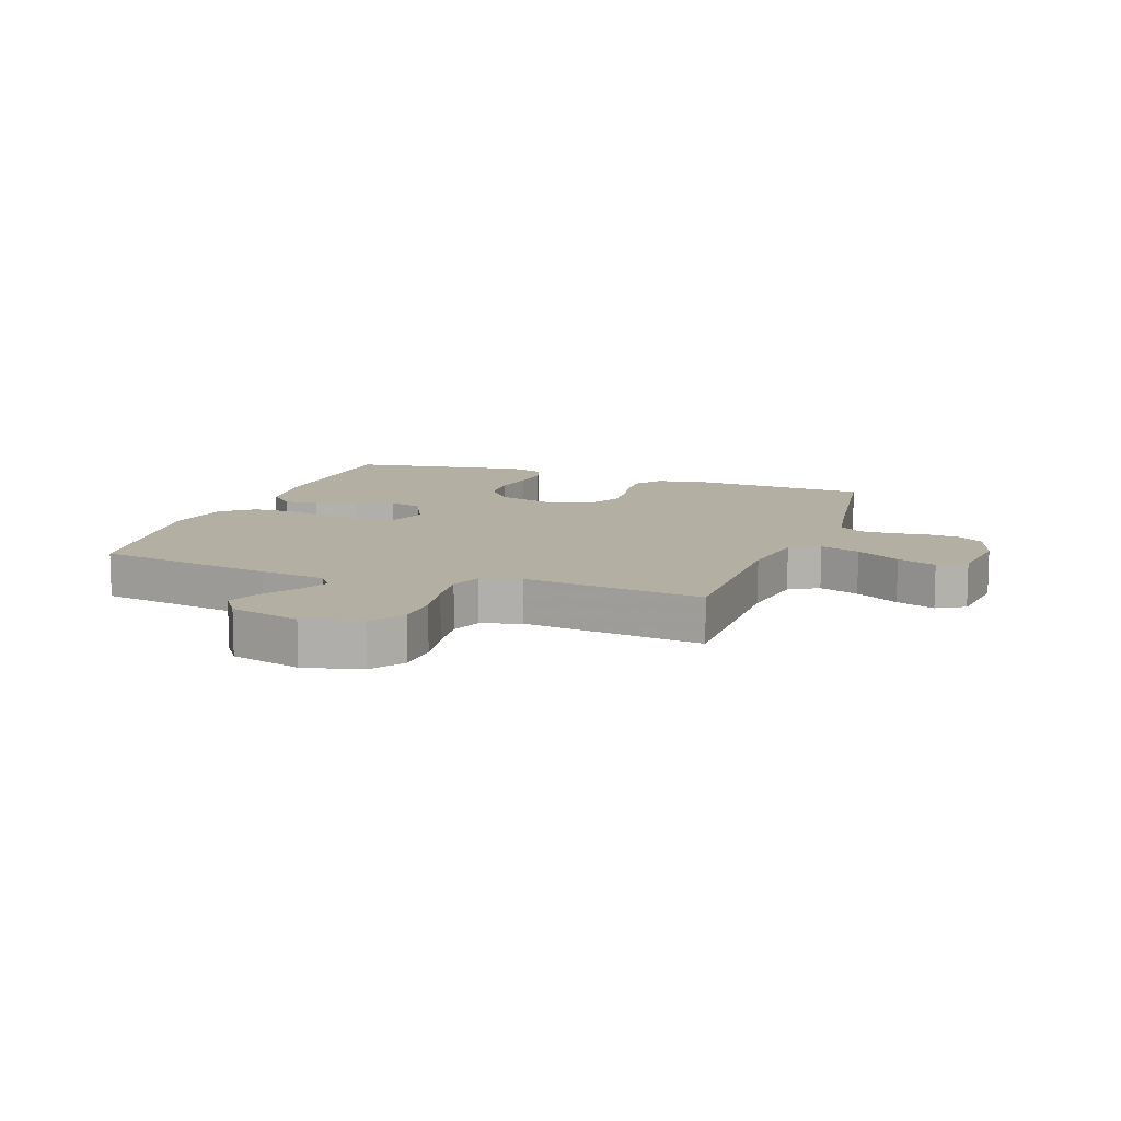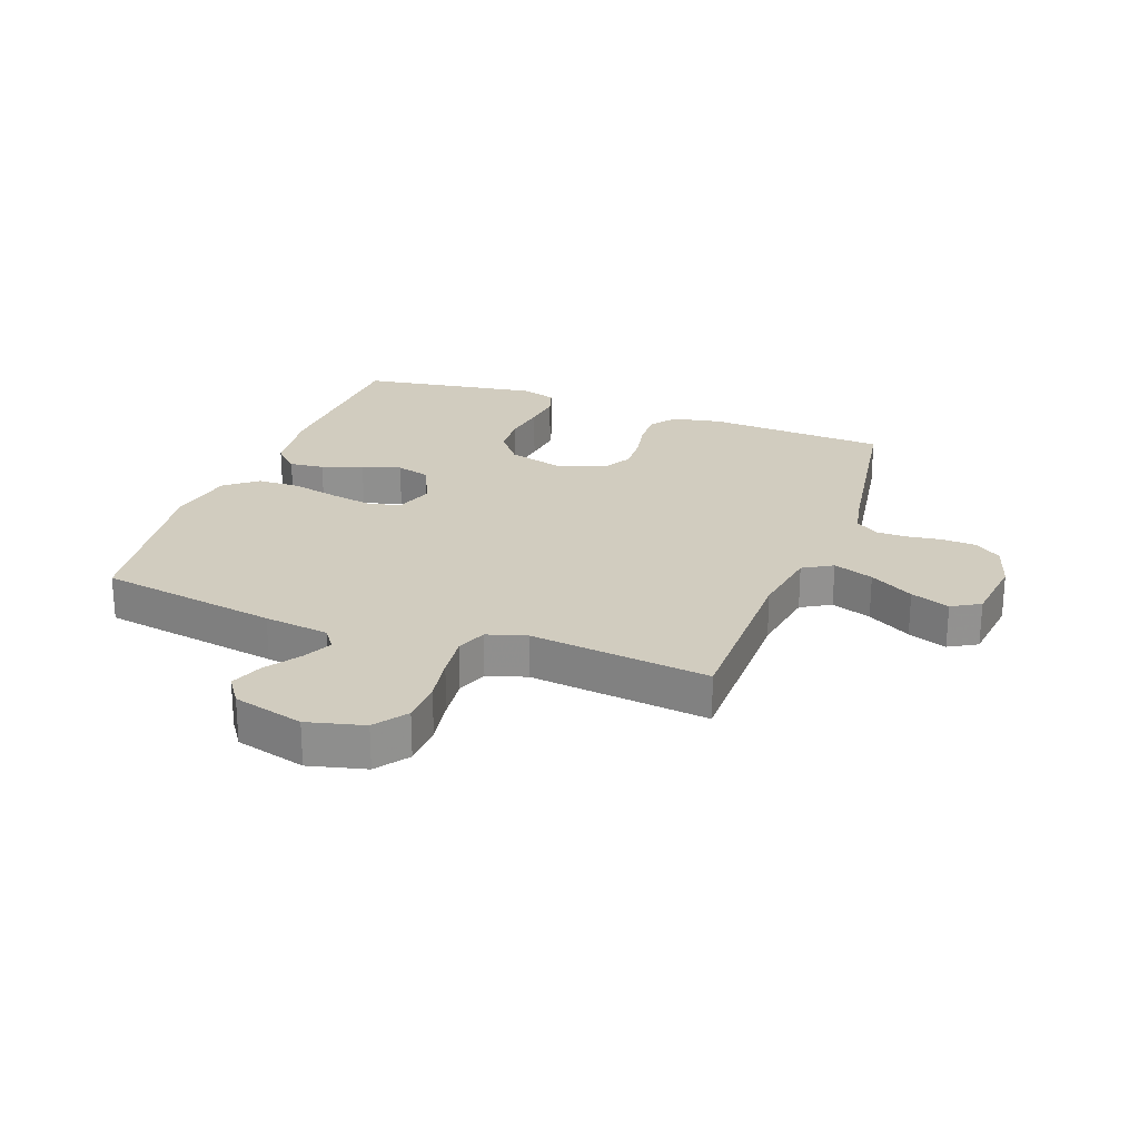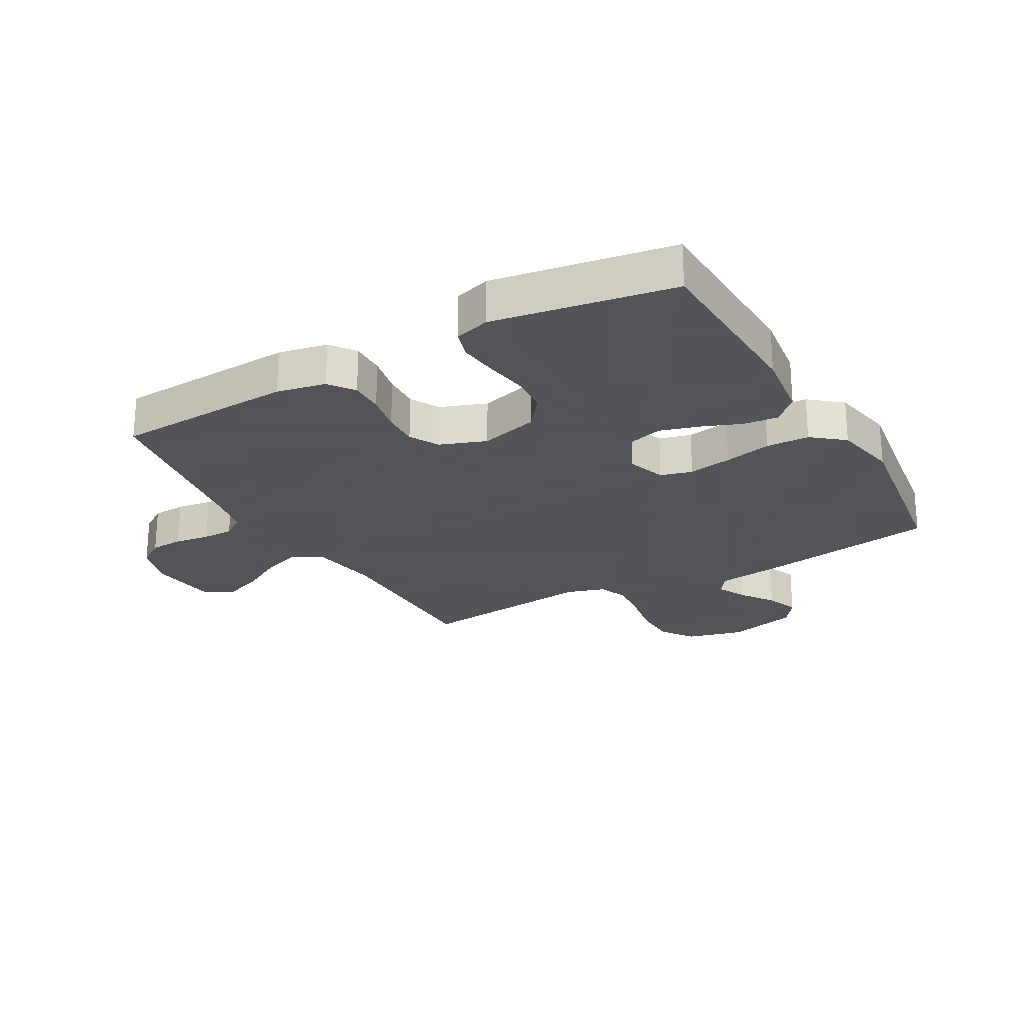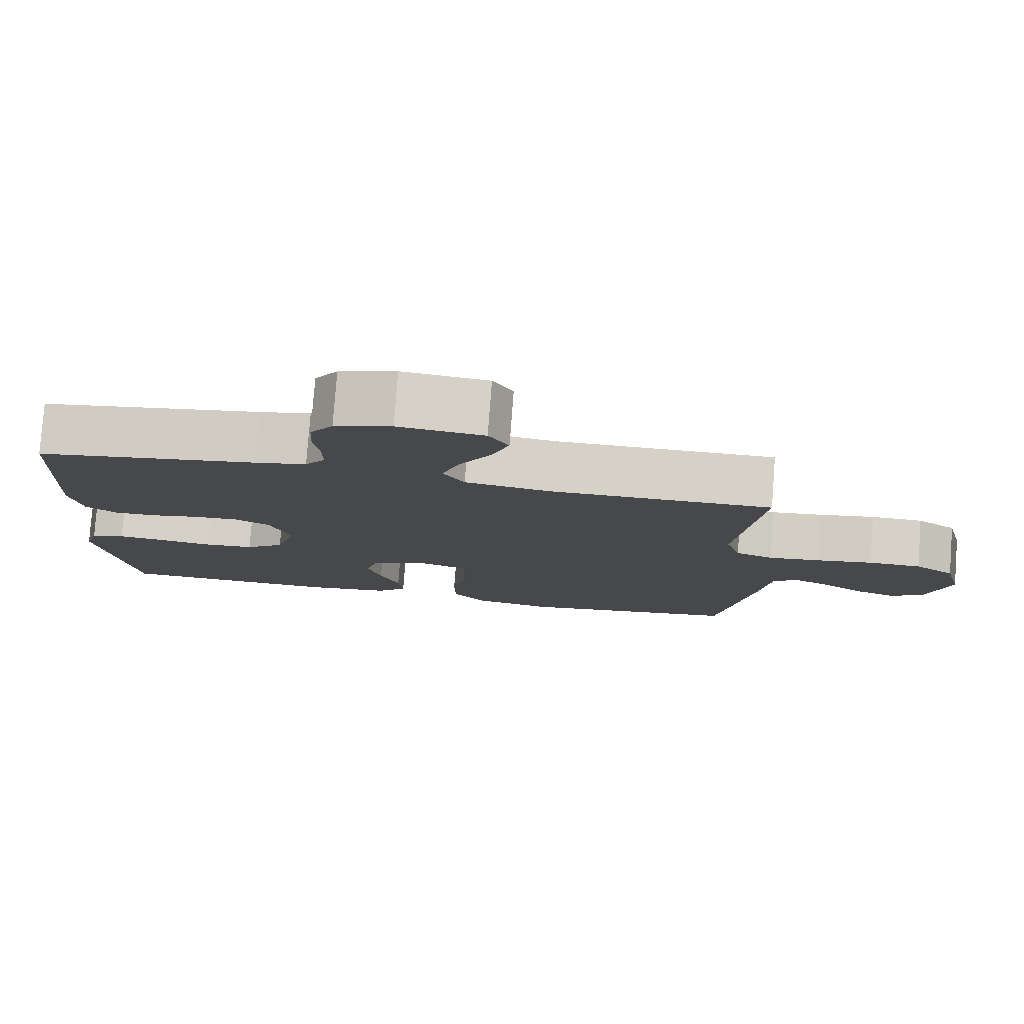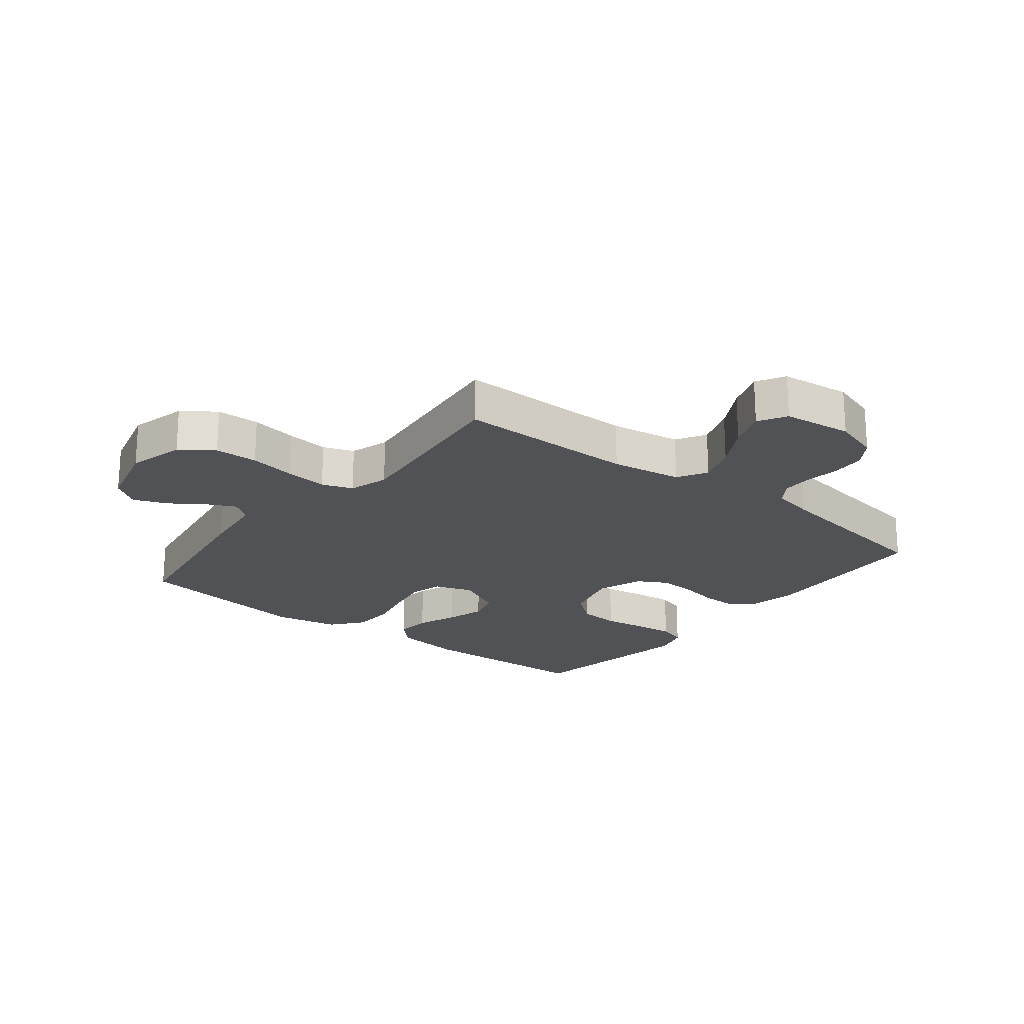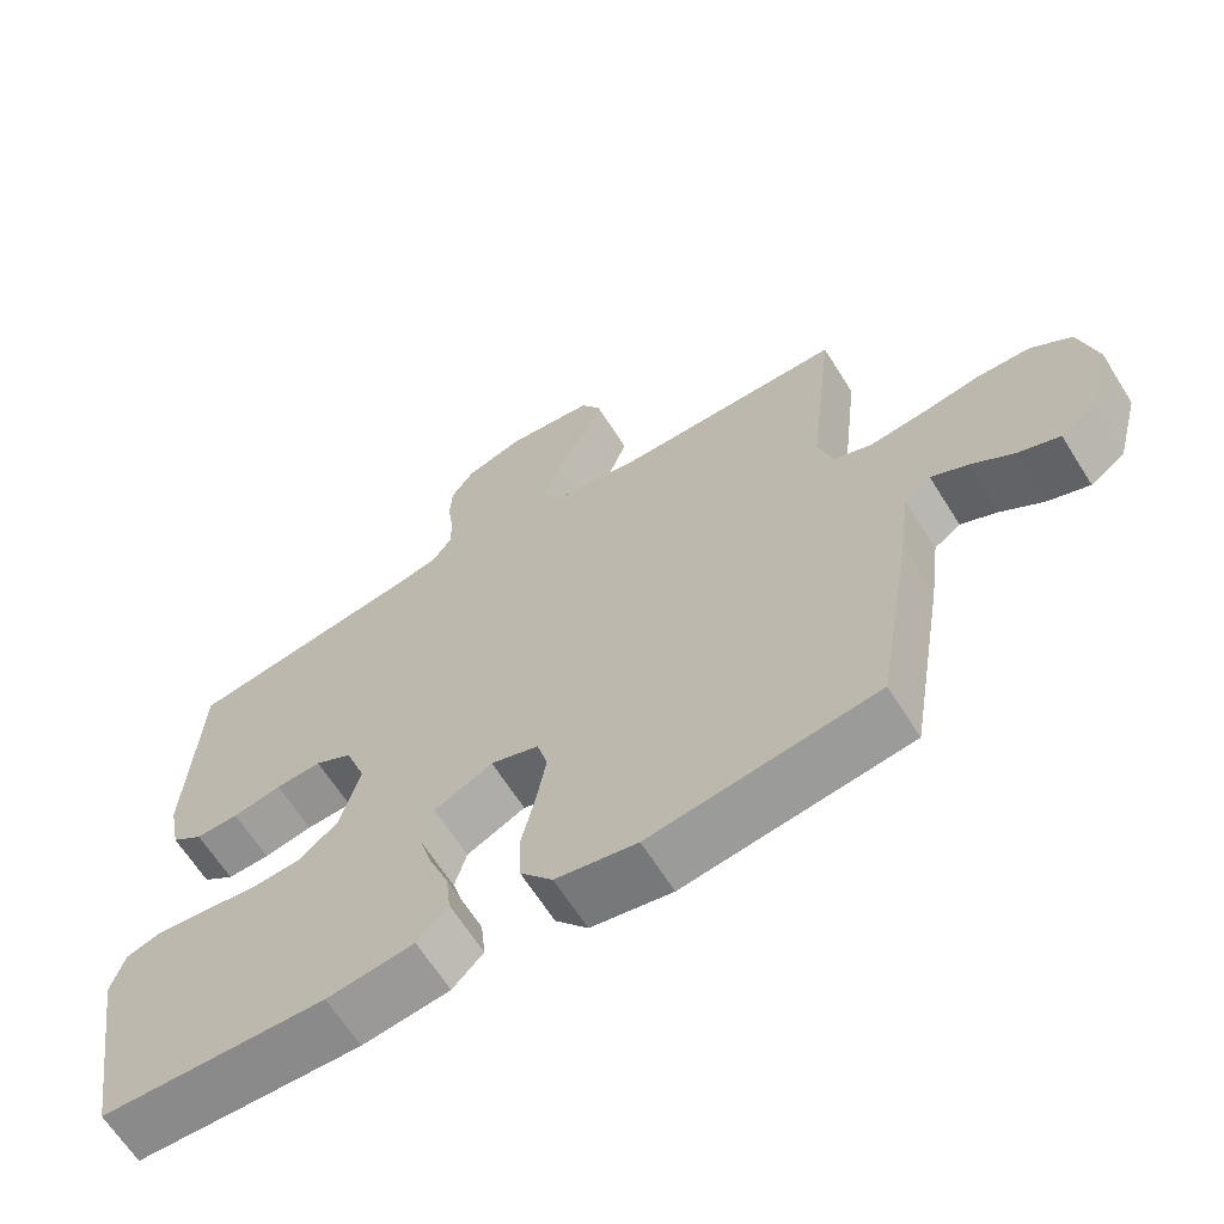
<metadata>
{"format":"obj","ext":"obj","renderer":"f3d","projection":"perspective","resolution":1024,"background":"white","views":[{"elev":11.2,"azim":-70.3,"up":"+Y"},{"elev":24.2,"azim":-69.7,"up":"+Y"},{"elev":-23.9,"azim":119.4,"up":"+Y"},{"elev":79.2,"azim":-175.7,"up":"+Z"},{"elev":-21.2,"azim":-38.4,"up":"+Y"},{"elev":-64.8,"azim":-147.9,"up":"+Z"}]}
</metadata>
<code>
v 0.5 0.07 0.5
v 0.516 0.07 0.2
v 0.5 0.07 0.118
v 0.458 0.07 0.087
v 0.401 0.07 0.088
v 0.336 0.07 0.101
v 0.275 0.07 0.104
v 0.226 0.07 0.077
v 0.198 0.07 0
v 0.225 0.07 -0.097
v 0.278 0.07 -0.139
v 0.346 0.07 -0.144
v 0.418 0.07 -0.133
v 0.483 0.07 -0.126
v 0.53 0.07 -0.141
v 0.548 0.07 -0.2
v 0.5 0.07 -0.5
v 0.2 0.07 -0.511
v 0.084 0.07 -0.496
v 0.043 0.07 -0.454
v 0.049 0.07 -0.396
v 0.075 0.07 -0.329
v 0.094 0.07 -0.264
v 0.078 0.07 -0.208
v 0 0.07 -0.17
v -0.064 0.07 -0.192
v -0.078 0.07 -0.245
v -0.065 0.07 -0.318
v -0.047 0.07 -0.397
v -0.049 0.07 -0.469
v -0.092 0.07 -0.522
v -0.2 0.07 -0.543
v -0.5 0.07 -0.5
v -0.549 0.07 -0.2
v -0.563 0.07 -0.091
v -0.598 0.07 -0.066
v -0.647 0.07 -0.09
v -0.703 0.07 -0.129
v -0.758 0.07 -0.15
v -0.804 0.07 -0.118
v -0.835 0.07 0
v -0.811 0.07 0.095
v -0.757 0.07 0.134
v -0.685 0.07 0.136
v -0.608 0.07 0.123
v -0.537 0.07 0.115
v -0.486 0.07 0.134
v -0.466 0.07 0.2
v -0.5 0.07 0.5
v -0.2 0.07 0.5
v -0.082 0.07 0.519
v -0.053 0.07 0.568
v -0.077 0.07 0.635
v -0.119 0.07 0.708
v -0.143 0.07 0.773
v -0.116 0.07 0.82
v 0 0.07 0.834
v 0.077 0.07 0.81
v 0.108 0.07 0.765
v 0.111 0.07 0.71
v 0.103 0.07 0.651
v 0.103 0.07 0.599
v 0.13 0.07 0.561
v 0.2 0.07 0.547
v 0.5 0 0.5
v 0.516 0 0.2
v 0.5 0 0.118
v 0.458 0 0.087
v 0.401 0 0.088
v 0.336 0 0.101
v 0.275 0 0.104
v 0.226 0 0.077
v 0.198 0 0
v 0.225 0 -0.097
v 0.278 0 -0.139
v 0.346 0 -0.144
v 0.418 0 -0.133
v 0.483 0 -0.126
v 0.53 0 -0.141
v 0.548 0 -0.2
v 0.5 0 -0.5
v 0.2 0 -0.511
v 0.084 0 -0.496
v 0.043 0 -0.454
v 0.049 0 -0.396
v 0.075 0 -0.329
v 0.094 0 -0.264
v 0.078 0 -0.208
v 0 0 -0.17
v -0.064 0 -0.192
v -0.078 0 -0.245
v -0.065 0 -0.318
v -0.047 0 -0.397
v -0.049 0 -0.469
v -0.092 0 -0.522
v -0.2 0 -0.543
v -0.5 0 -0.5
v -0.549 0 -0.2
v -0.563 0 -0.091
v -0.598 0 -0.066
v -0.647 0 -0.09
v -0.703 0 -0.129
v -0.758 0 -0.15
v -0.804 0 -0.118
v -0.835 0 0
v -0.811 0 0.095
v -0.757 0 0.134
v -0.685 0 0.136
v -0.608 0 0.123
v -0.537 0 0.115
v -0.486 0 0.134
v -0.466 0 0.2
v -0.5 0 0.5
v -0.2 0 0.5
v -0.082 0 0.519
v -0.053 0 0.568
v -0.077 0 0.635
v -0.119 0 0.708
v -0.143 0 0.773
v -0.116 0 0.82
v 0 0 0.834
v 0.077 0 0.81
v 0.108 0 0.765
v 0.111 0 0.71
v 0.103 0 0.651
v 0.103 0 0.599
v 0.13 0 0.561
v 0.2 0 0.547
f 58 59 60 61
f 58 61 62
f 57 58 62
f 56 57 62
f 53 54 55 56
f 52 53 56 62
f 51 52 62 63
f 48 49 50
f 47 48 50 51
f 42 43 44 45
f 42 45 46
f 41 42 46
f 40 41 46 47
f 37 38 39 40
f 36 37 40 47
f 32 33 34 35
f 30 31 32 35
f 28 29 30 35
f 27 28 35 36
f 26 27 36 47
f 19 20 21 22
f 19 22 23
f 18 19 23
f 17 18 23 24
f 15 16 17 24
f 12 13 14 15
f 3 4 5 6
f 3 6 7
f 64 1 2 3
f 64 3 7
f 63 64 7 8
f 51 63 8 9
f 25 26 47 51
f 25 51 9 10
f 12 15 24 25
f 11 12 25
f 10 11 25
f 125 124 123 122
f 126 125 122
f 126 122 121
f 126 121 120
f 120 119 118 117
f 126 120 117 116
f 127 126 116 115
f 114 113 112
f 115 114 112 111
f 109 108 107 106
f 110 109 106
f 110 106 105
f 111 110 105 104
f 104 103 102 101
f 111 104 101 100
f 99 98 97 96
f 99 96 95 94
f 99 94 93 92
f 100 99 92 91
f 111 100 91 90
f 86 85 84 83
f 87 86 83
f 87 83 82
f 88 87 82 81
f 88 81 80 79
f 79 78 77 76
f 70 69 68 67
f 71 70 67
f 67 66 65 128
f 71 67 128
f 72 71 128 127
f 73 72 127 115
f 115 111 90 89
f 74 73 115 89
f 89 88 79 76
f 89 76 75
f 89 75 74
f 1 65 66 2
f 2 66 67 3
f 3 67 68 4
f 4 68 69 5
f 5 69 70 6
f 6 70 71 7
f 7 71 72 8
f 8 72 73 9
f 9 73 74 10
f 10 74 75 11
f 11 75 76 12
f 12 76 77 13
f 13 77 78 14
f 14 78 79 15
f 15 79 80 16
f 16 80 81 17
f 17 81 82 18
f 18 82 83 19
f 19 83 84 20
f 20 84 85 21
f 21 85 86 22
f 22 86 87 23
f 23 87 88 24
f 24 88 89 25
f 25 89 90 26
f 26 90 91 27
f 27 91 92 28
f 28 92 93 29
f 29 93 94 30
f 30 94 95 31
f 31 95 96 32
f 32 96 97 33
f 33 97 98 34
f 34 98 99 35
f 35 99 100 36
f 36 100 101 37
f 37 101 102 38
f 38 102 103 39
f 39 103 104 40
f 40 104 105 41
f 41 105 106 42
f 42 106 107 43
f 43 107 108 44
f 44 108 109 45
f 45 109 110 46
f 46 110 111 47
f 47 111 112 48
f 48 112 113 49
f 49 113 114 50
f 50 114 115 51
f 51 115 116 52
f 52 116 117 53
f 53 117 118 54
f 54 118 119 55
f 55 119 120 56
f 56 120 121 57
f 57 121 122 58
f 58 122 123 59
f 59 123 124 60
f 60 124 125 61
f 61 125 126 62
f 62 126 127 63
f 63 127 128 64
f 64 128 65 1

</code>
